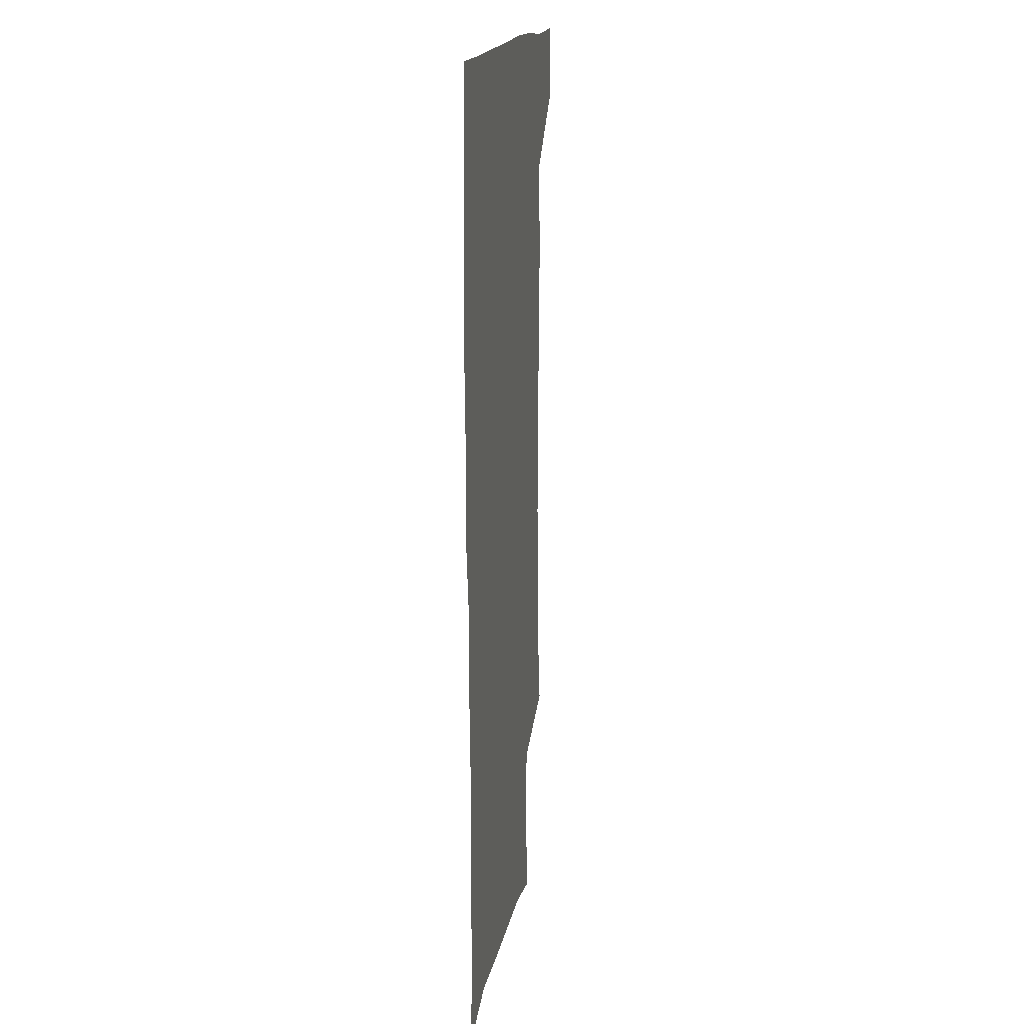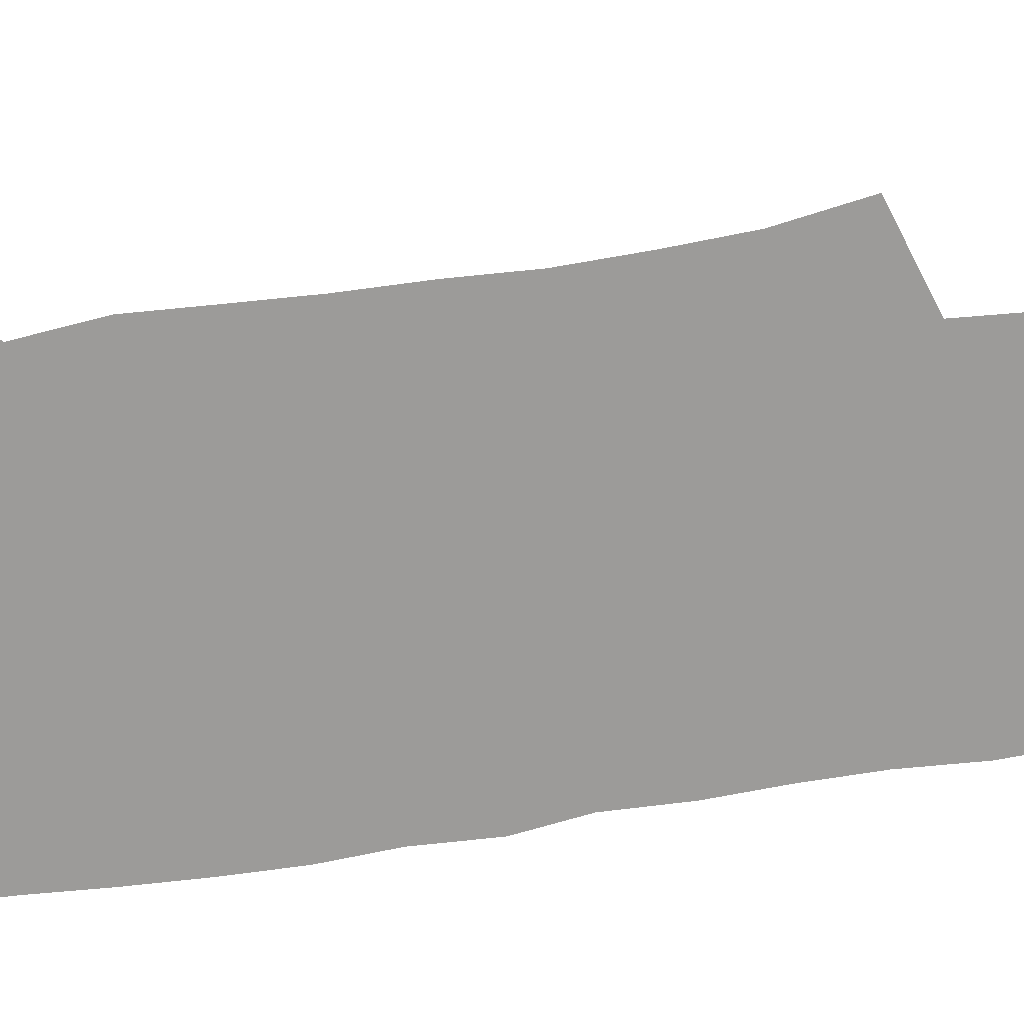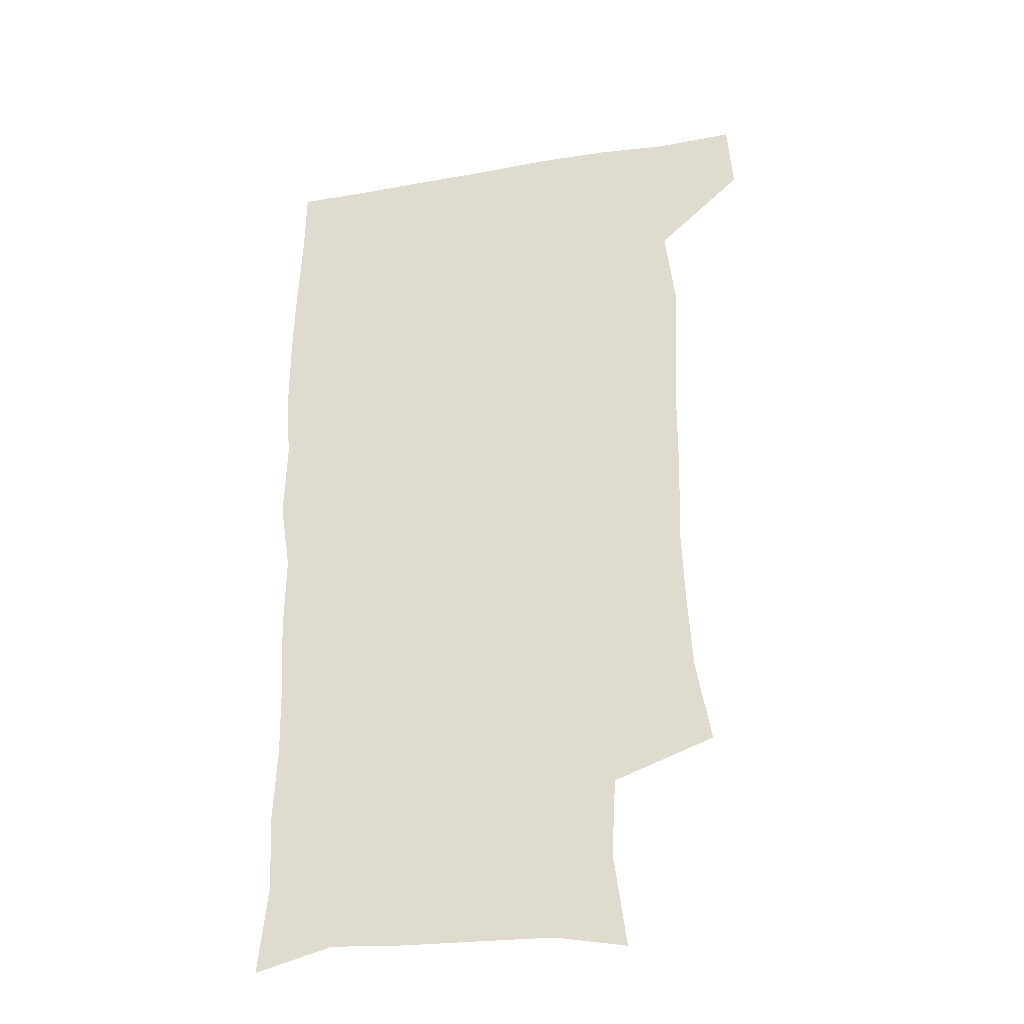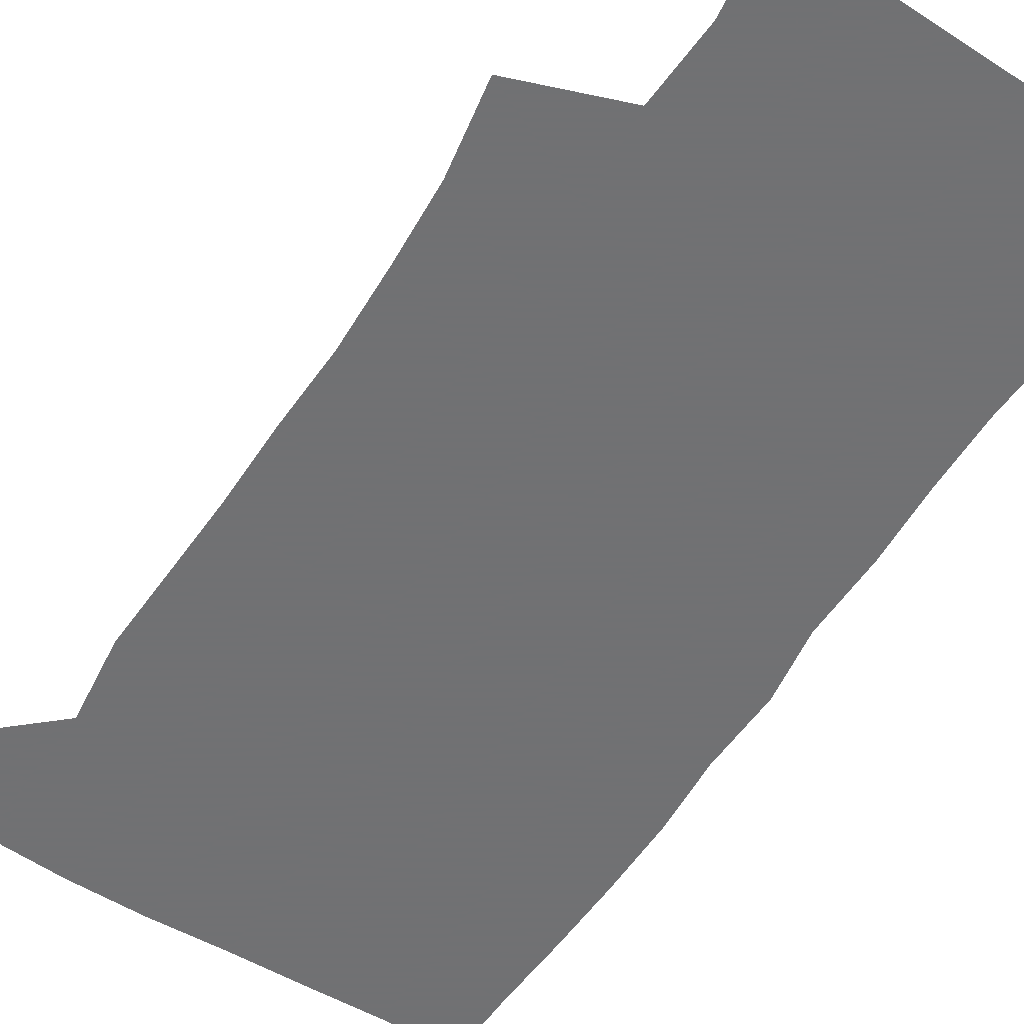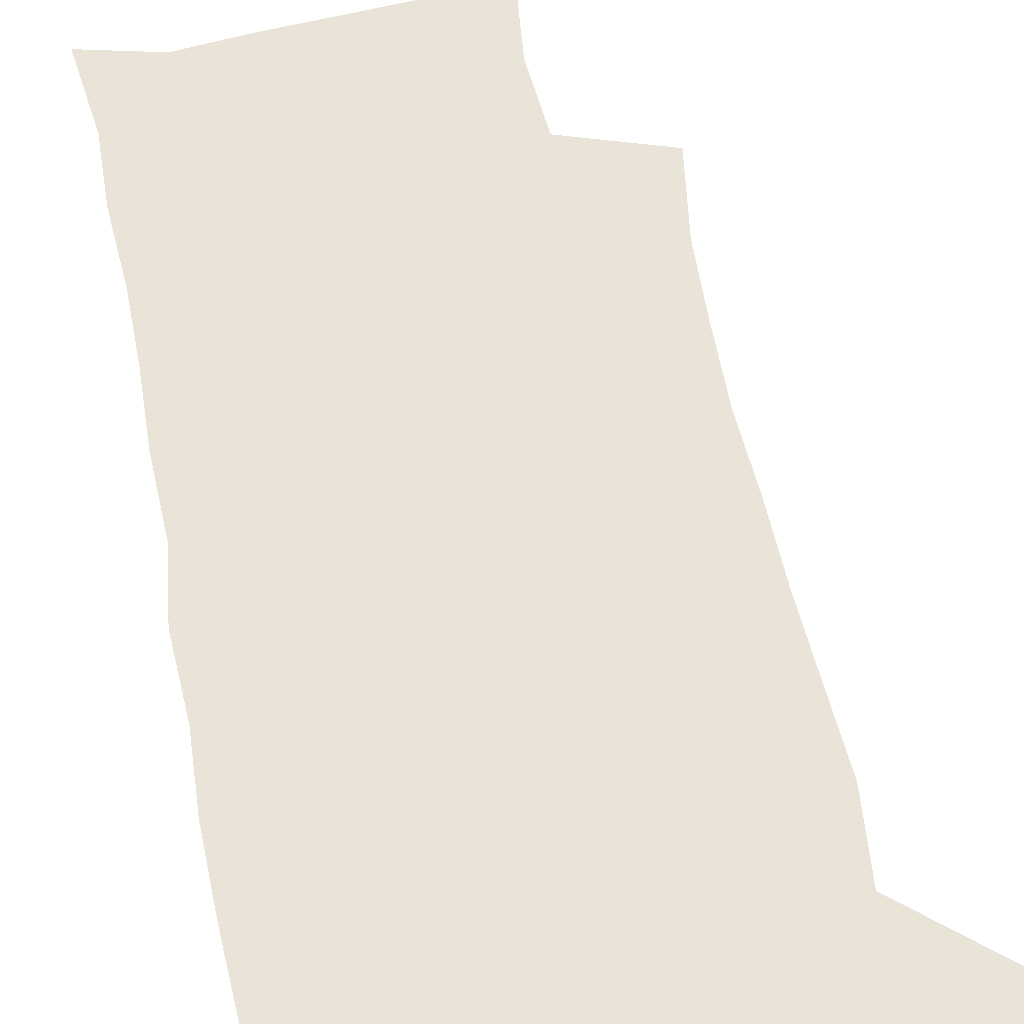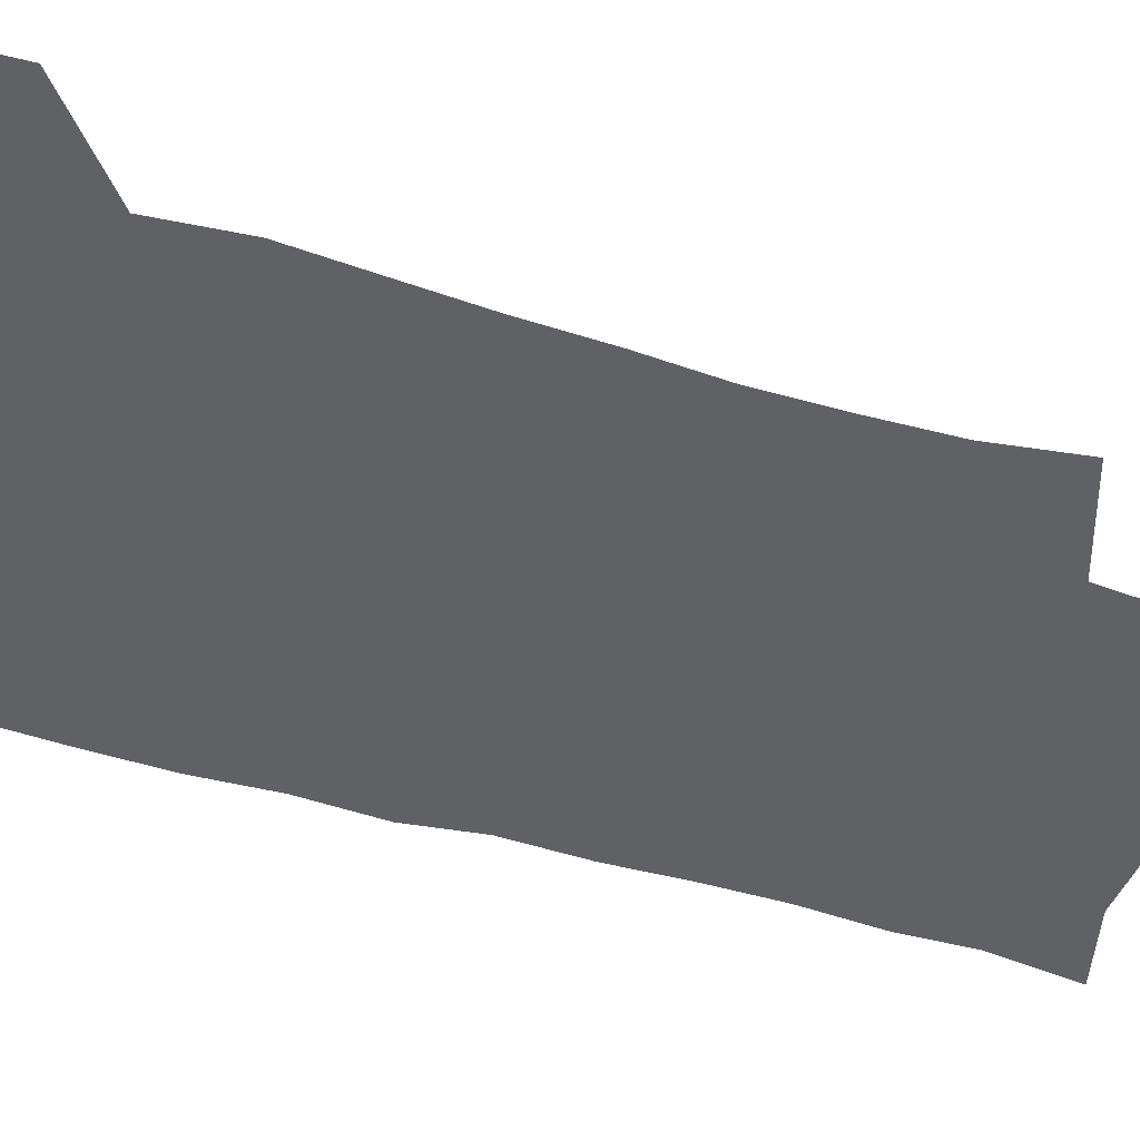
<metadata>
{"format":"obj","ext":"obj","renderer":"f3d","projection":"perspective","resolution":1024,"background":"white","views":[{"elev":16.7,"azim":99.5,"up":"+Y"},{"elev":-69.7,"azim":-82.0,"up":"+Z"},{"elev":-32.8,"azim":-166.7,"up":"+Y"},{"elev":-55.3,"azim":-32.5,"up":"+Z"},{"elev":60.9,"azim":167.6,"up":"+Z"},{"elev":-49.6,"azim":-109.2,"up":"+Z"}]}
</metadata>
<code>
v 477.6 540 0
v 479.7 569.3 0
v 503.3 250.4 0
v 509.1 284.9 0
v 511 316.1 0
v 512.1 348.6 0
v 511 379.9 0
v 510.8 412.5 0
v 509.6 444.5 0
v 508.3 476 0
v 512.1 509.1 0
v 510.8 539.4 0
v 511.4 568.4 0
v 540.3 167.1 0
v 545.1 204.6 0
v 543.3 236 0
v 547.1 271.5 0
v 548.1 302.7 0
v 546.4 331.2 0
v 547 362.4 0
v 546.4 392.1 0
v 544.9 421.3 0
v 544.1 451.3 0
v 544.4 481.3 0
v 544.2 510.4 0
v 544.4 539 0
v 540.8 570.7 0
v 568.7 172.8 0
v 574.6 215.6 0
v 575.5 247.7 0
v 576.1 278.7 0
v 575.4 307.3 0
v 575.7 337.9 0
v 576 368.3 0
v 574.6 395.5 0
v 573.9 424.6 0
v 574.3 454.6 0
v 574 483 0
v 573.9 511.2 0
v 574 538.9 0
v 570.6 571.2 0
v 598.2 173.9 0
v 601.2 216.2 0
v 602.2 250.9 0
v 602.5 280.8 0
v 602.5 310.3 0
v 602.3 338.6 0
v 602.3 368.5 0
v 602.6 398.4 0
v 602.2 426.5 0
v 602.4 455.8 0
v 602.2 483.8 0
v 602.6 512 0
v 602.1 540.2 0
v 601.1 570.2 0
v 628.4 174.9 0
v 628.3 217.3 0
v 628.4 249.2 0
v 629 277.9 0
v 628.6 310.5 0
v 628.8 339.9 0
v 629.1 369.2 0
v 629.4 398 0
v 629.8 426.2 0
v 629.9 455.3 0
v 630.1 483.9 0
v 630.3 512 0
v 630.6 539.9 0
v 630.8 570 0
v 658.2 176.9 0
v 655.5 214 0
v 655.3 244.9 0
v 655.8 274.5 0
v 655.8 305.5 0
v 656.2 335.6 0
v 656.6 365.6 0
v 657.5 394.8 0
v 657.9 424.3 0
v 658.4 453.4 0
v 659.3 482.2 0
v 659.5 511.2 0
v 659.8 540.1 0
v 660.6 569.3 0
v 689 168.8 0
v 685.4 204.7 0
v 687 233.3 0
v 685.6 265.1 0
v 686.3 295.4 0
v 687.9 325.1 0
v 687.5 357.3 0
v 691.9 385.7 0
v 691 417.6 0
v 693.2 447.5 0
v 693.2 478.2 0
v 692.4 508.9 0
v 690.9 539.6 0
v 690.4 569.4 0
v 691 601 0
f 11 12 1
f 1 12 2
f 12 13 2
f 16 17 3
f 3 17 4
f 17 18 4
f 4 18 5
f 18 19 5
f 5 19 6
f 19 20 6
f 6 20 7
f 20 21 7
f 7 21 8
f 21 22 8
f 8 22 9
f 22 23 9
f 9 23 10
f 23 24 10
f 10 24 11
f 24 25 11
f 11 25 12
f 25 26 12
f 12 26 13
f 26 27 13
f 14 28 15
f 28 29 15
f 15 29 16
f 29 30 16
f 16 30 17
f 30 31 17
f 17 31 18
f 31 32 18
f 18 32 19
f 32 33 19
f 19 33 20
f 33 34 20
f 20 34 21
f 34 35 21
f 21 35 22
f 35 36 22
f 22 36 23
f 36 37 23
f 23 37 24
f 37 38 24
f 24 38 25
f 38 39 25
f 25 39 26
f 39 40 26
f 26 40 27
f 40 41 27
f 28 42 29
f 42 43 29
f 29 43 30
f 43 44 30
f 30 44 31
f 44 45 31
f 31 45 32
f 45 46 32
f 32 46 33
f 46 47 33
f 33 47 34
f 47 48 34
f 34 48 35
f 48 49 35
f 35 49 36
f 49 50 36
f 36 50 37
f 50 51 37
f 37 51 38
f 51 52 38
f 38 52 39
f 52 53 39
f 39 53 40
f 53 54 40
f 40 54 41
f 54 55 41
f 42 56 43
f 56 57 43
f 43 57 44
f 57 58 44
f 44 58 45
f 58 59 45
f 45 59 46
f 59 60 46
f 46 60 47
f 60 61 47
f 47 61 48
f 61 62 48
f 48 62 49
f 62 63 49
f 49 63 50
f 63 64 50
f 50 64 51
f 64 65 51
f 51 65 52
f 65 66 52
f 52 66 53
f 66 67 53
f 53 67 54
f 67 68 54
f 54 68 55
f 68 69 55
f 56 70 57
f 70 71 57
f 57 71 58
f 71 72 58
f 58 72 59
f 72 73 59
f 59 73 60
f 73 74 60
f 60 74 61
f 74 75 61
f 61 75 62
f 75 76 62
f 62 76 63
f 76 77 63
f 63 77 64
f 77 78 64
f 64 78 65
f 78 79 65
f 65 79 66
f 79 80 66
f 66 80 67
f 80 81 67
f 67 81 68
f 81 82 68
f 68 82 69
f 82 83 69
f 70 84 71
f 84 85 71
f 71 85 72
f 85 86 72
f 72 86 73
f 86 87 73
f 73 87 74
f 87 88 74
f 74 88 75
f 88 89 75
f 75 89 76
f 89 90 76
f 76 90 77
f 90 91 77
f 77 91 78
f 91 92 78
f 78 92 79
f 92 93 79
f 79 93 80
f 93 94 80
f 80 94 81
f 94 95 81
f 81 95 82
f 95 96 82
f 82 96 83
f 96 97 83

</code>
